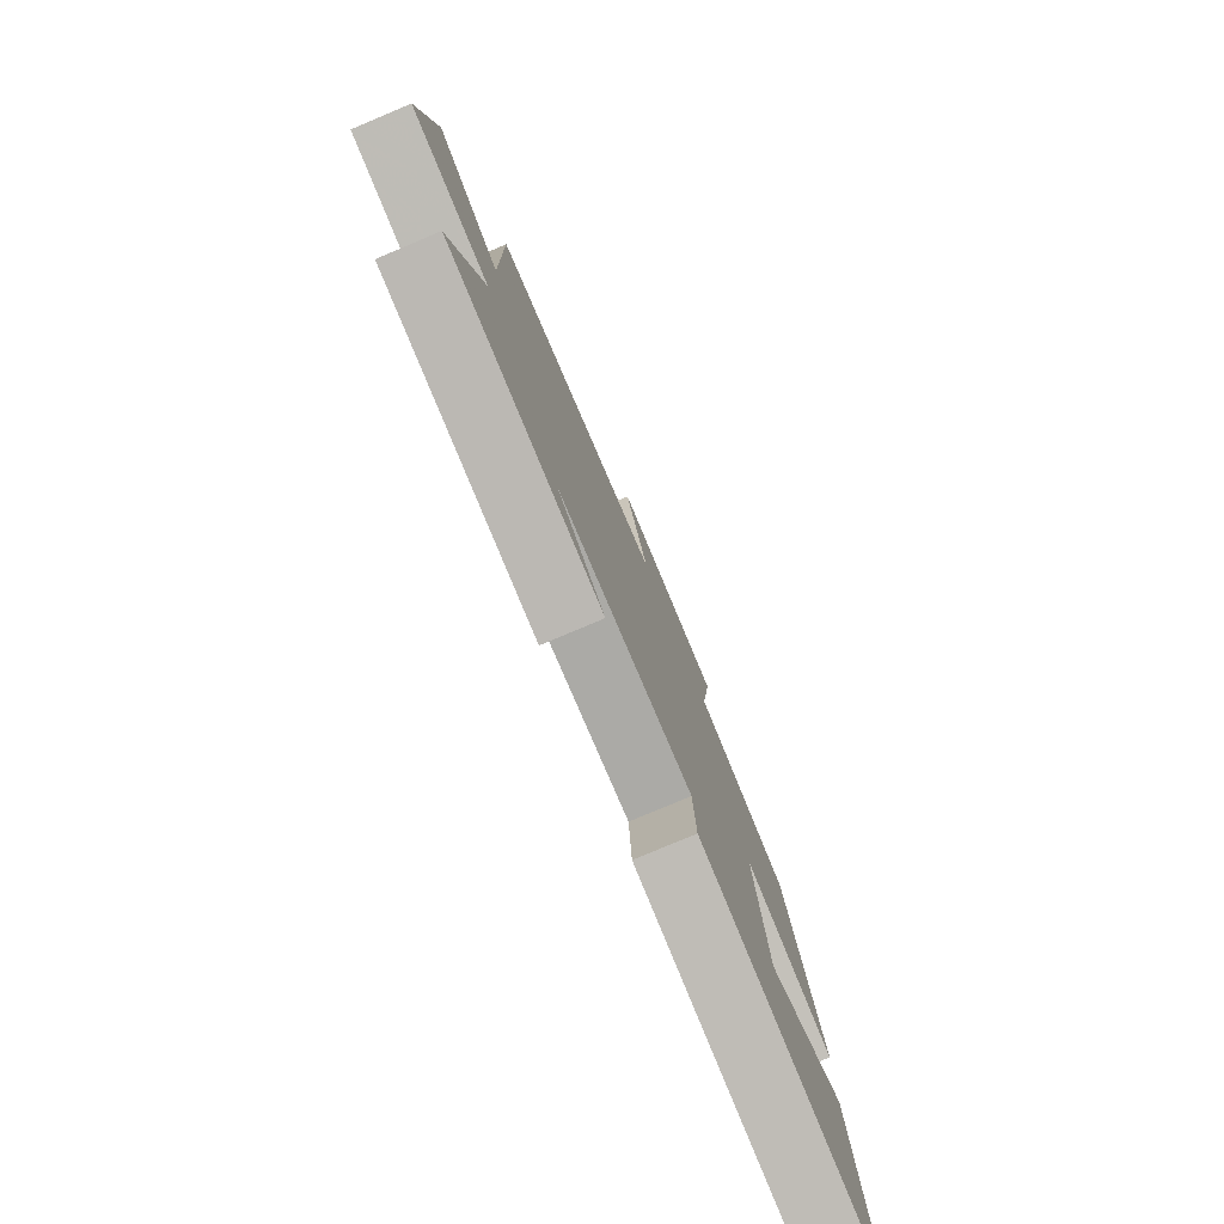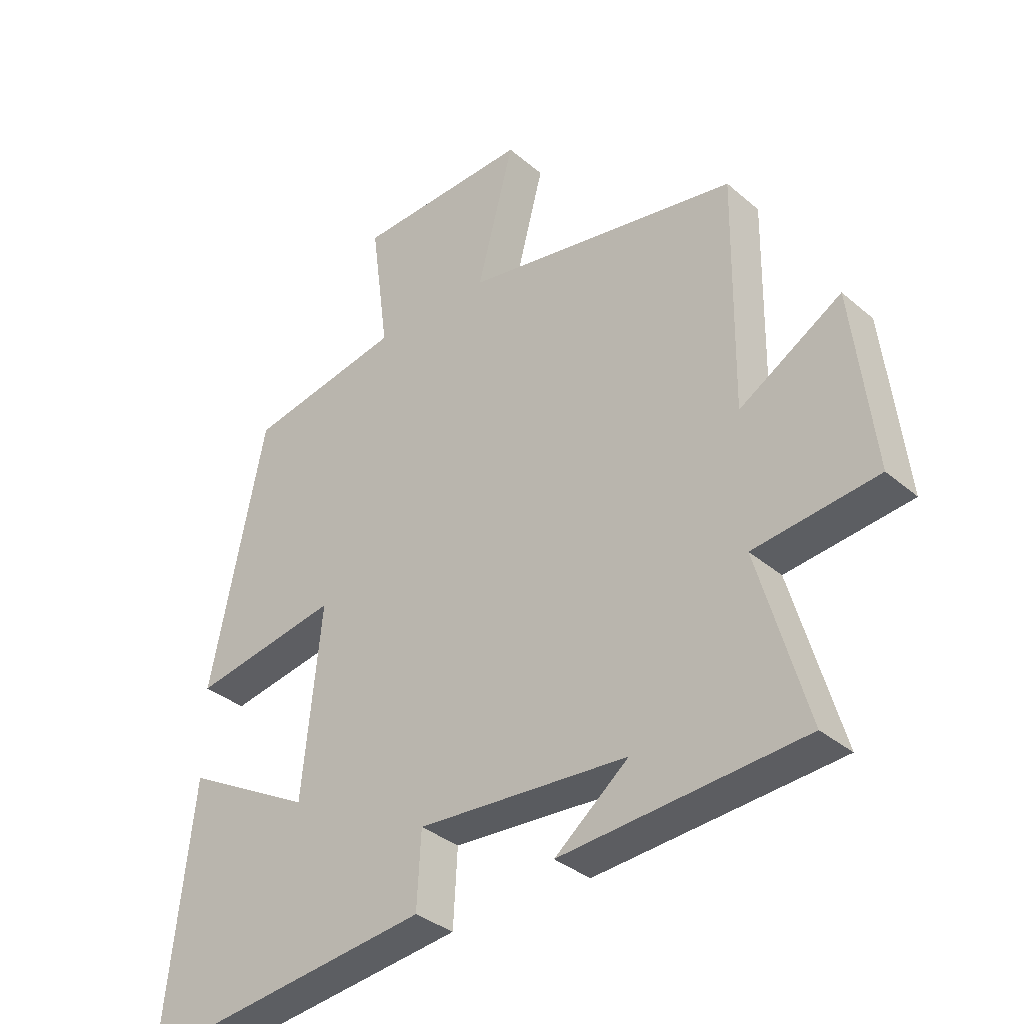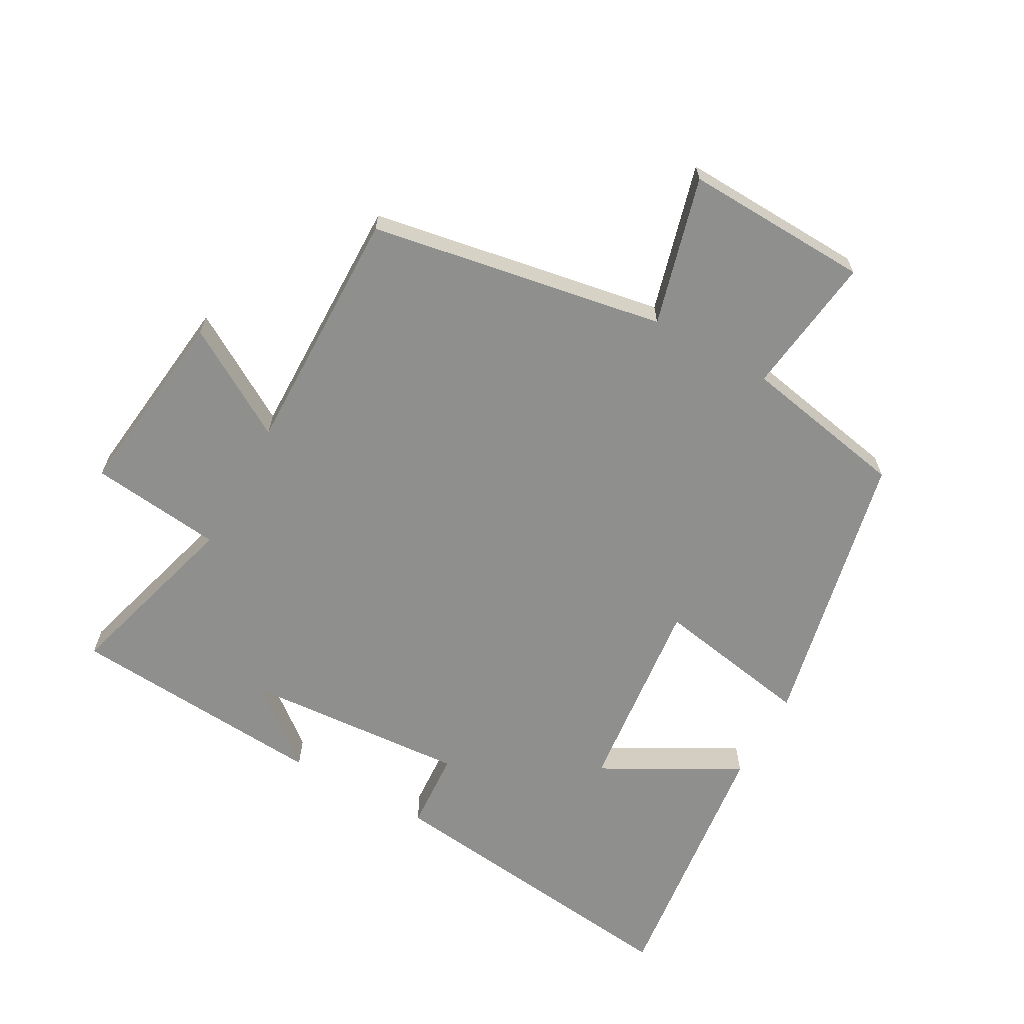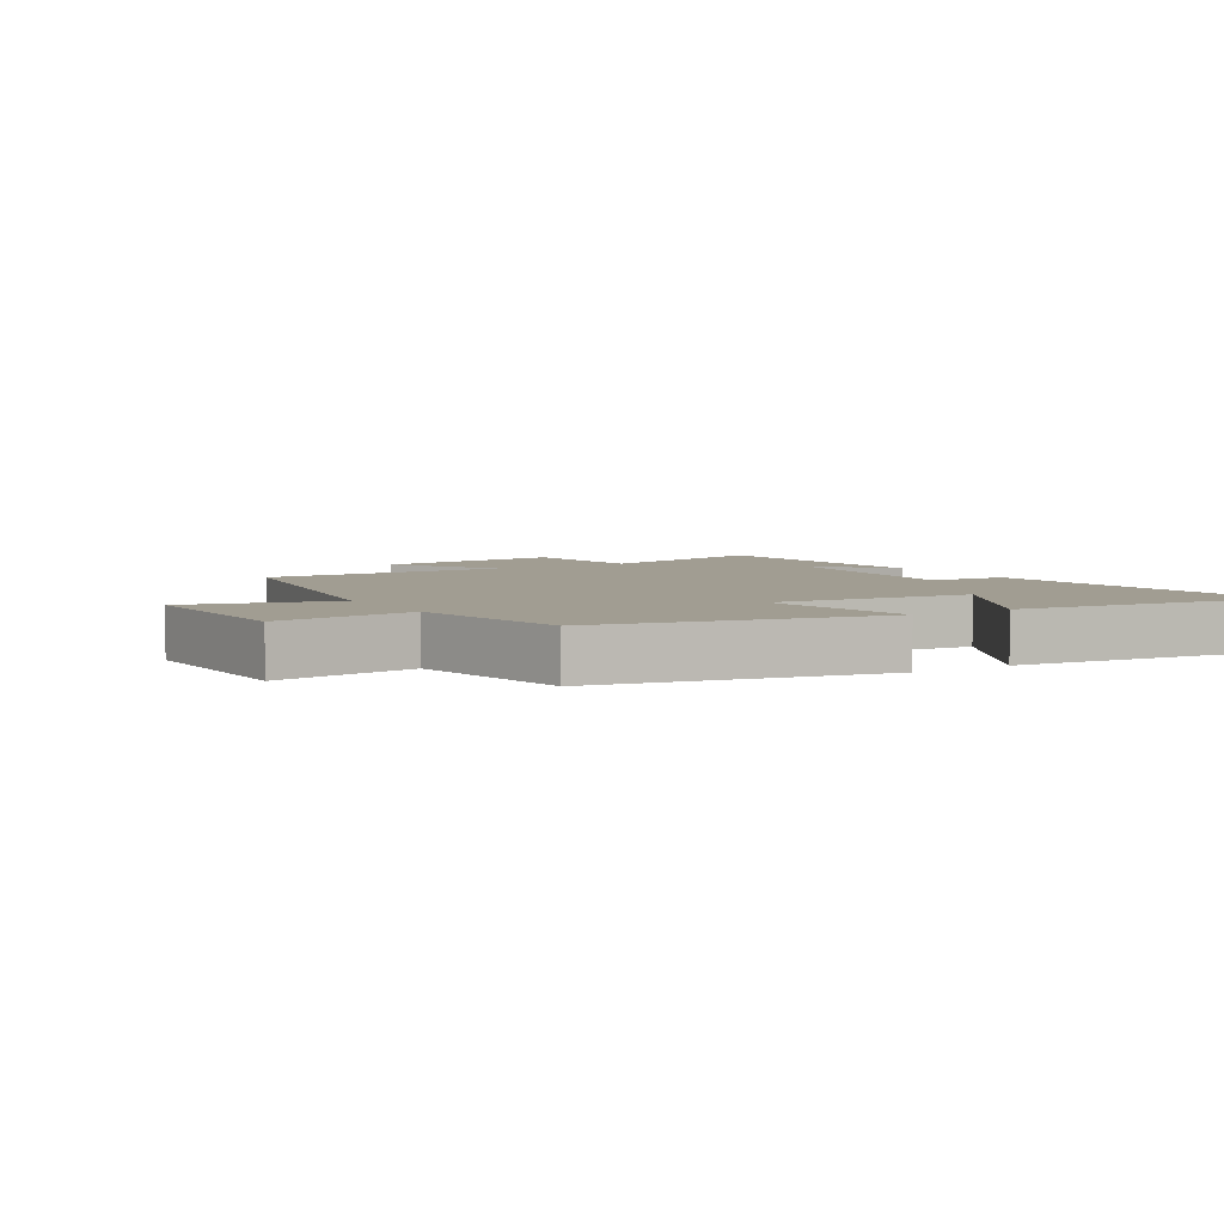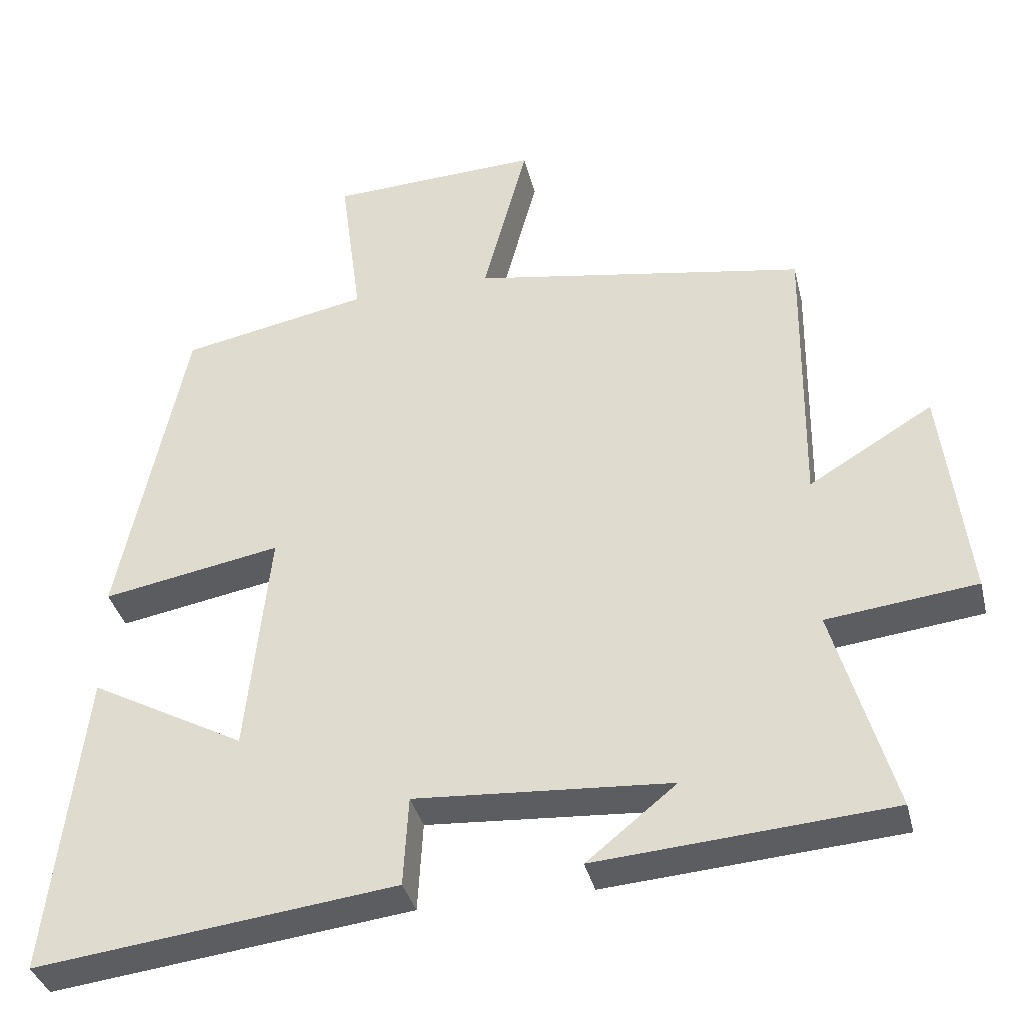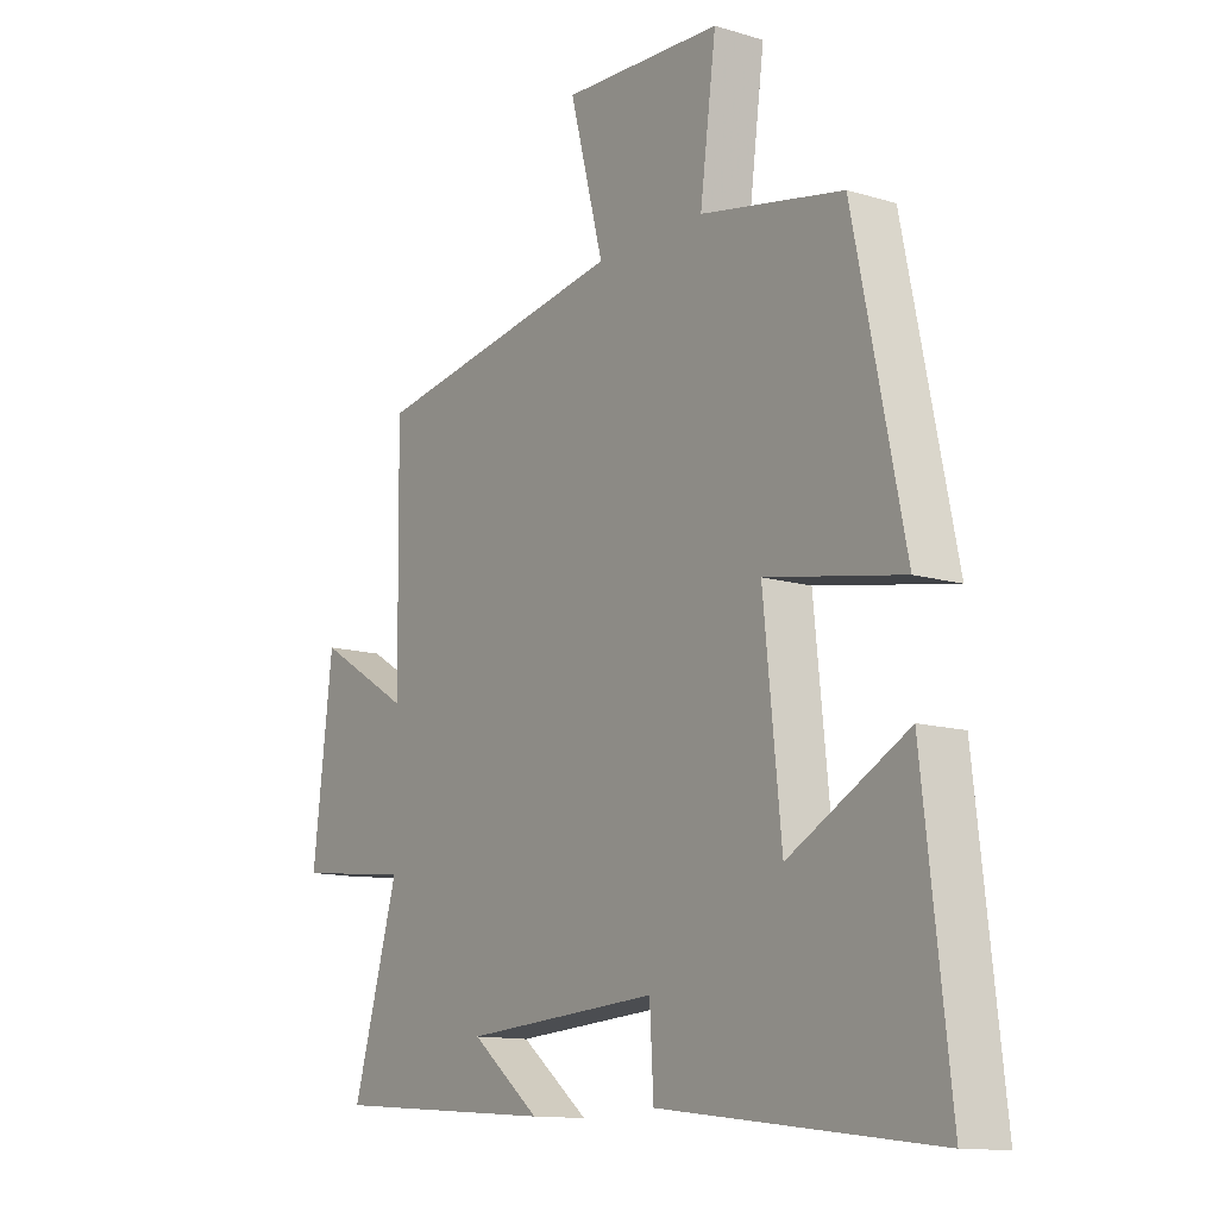
<metadata>
{"format":"obj","ext":"obj","renderer":"f3d","projection":"perspective","resolution":1024,"background":"white","views":[{"elev":-79.2,"azim":-67.2,"up":"+Z"},{"elev":-34.8,"azim":-138.5,"up":"+Z"},{"elev":-65.2,"azim":-28.9,"up":"+Y"},{"elev":4.8,"azim":58.8,"up":"+Y"},{"elev":-36.6,"azim":-166.5,"up":"+Z"},{"elev":-12.5,"azim":54.8,"up":"+Z"}]}
</metadata>
<code>
v -0.505 0.07 0.421
v -0.046 0.07 0.5
v -0.107 0.07 0.731
v 0.181 0.07 0.719
v 0.152 0.07 0.5
v 0.409 0.07 0.45
v 0.5 0.07 0.012
v 0.255 0.07 0.056
v 0.287 0.07 -0.256
v 0.5 0.07 -0.14
v 0.548 0.07 -0.559
v 0.055 0.07 -0.5
v 0.048 0.07 -0.377
v -0.302 0.07 -0.401
v -0.179 0.07 -0.5
v -0.582 0.07 -0.47
v -0.5 0.07 -0.186
v -0.706 0.07 -0.162
v -0.67 0.07 0.136
v -0.5 0.07 0.034
v -0.505 0 0.421
v -0.046 0 0.5
v -0.107 0 0.731
v 0.181 0 0.719
v 0.152 0 0.5
v 0.409 0 0.45
v 0.5 0 0.012
v 0.255 0 0.056
v 0.287 0 -0.256
v 0.5 0 -0.14
v 0.548 0 -0.559
v 0.055 0 -0.5
v 0.048 0 -0.377
v -0.302 0 -0.401
v -0.179 0 -0.5
v -0.582 0 -0.47
v -0.5 0 -0.186
v -0.706 0 -0.162
v -0.67 0 0.136
v -0.5 0 0.034
f 17 18 19 20
f 14 15 16
f 14 16 17
f 13 14 17 20
f 9 10 11 12
f 8 9 12 13
f 5 6 7 8
f 5 8 13 20
f 2 3 4 5
f 1 2 5 20
f 40 39 38 37
f 36 35 34
f 37 36 34
f 40 37 34 33
f 32 31 30 29
f 33 32 29 28
f 28 27 26 25
f 40 33 28 25
f 25 24 23 22
f 40 25 22 21
f 1 21 22 2
f 2 22 23 3
f 3 23 24 4
f 4 24 25 5
f 5 25 26 6
f 6 26 27 7
f 7 27 28 8
f 8 28 29 9
f 9 29 30 10
f 10 30 31 11
f 11 31 32 12
f 12 32 33 13
f 13 33 34 14
f 14 34 35 15
f 15 35 36 16
f 16 36 37 17
f 17 37 38 18
f 18 38 39 19
f 19 39 40 20
f 20 40 21 1

</code>
